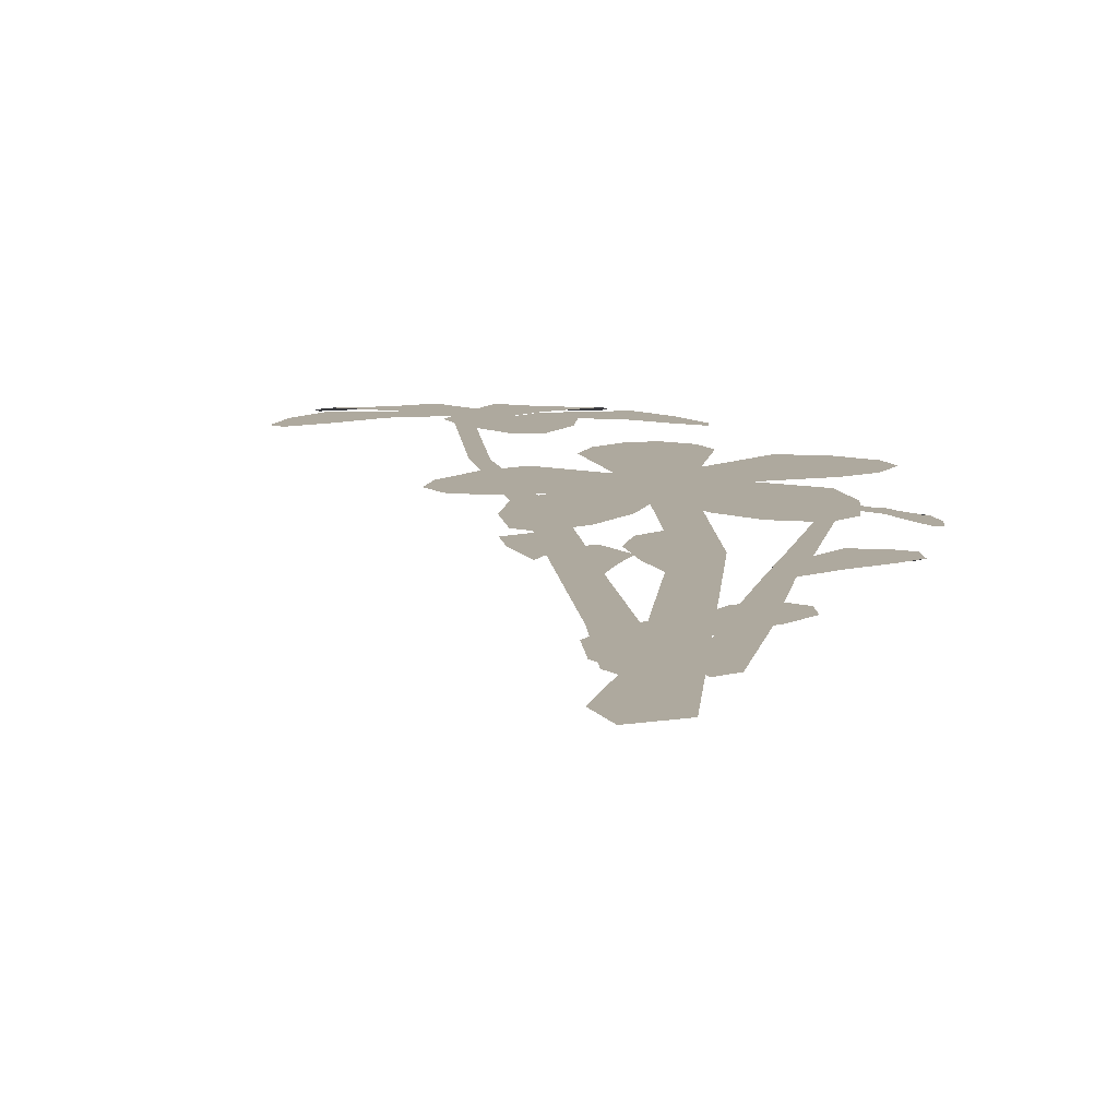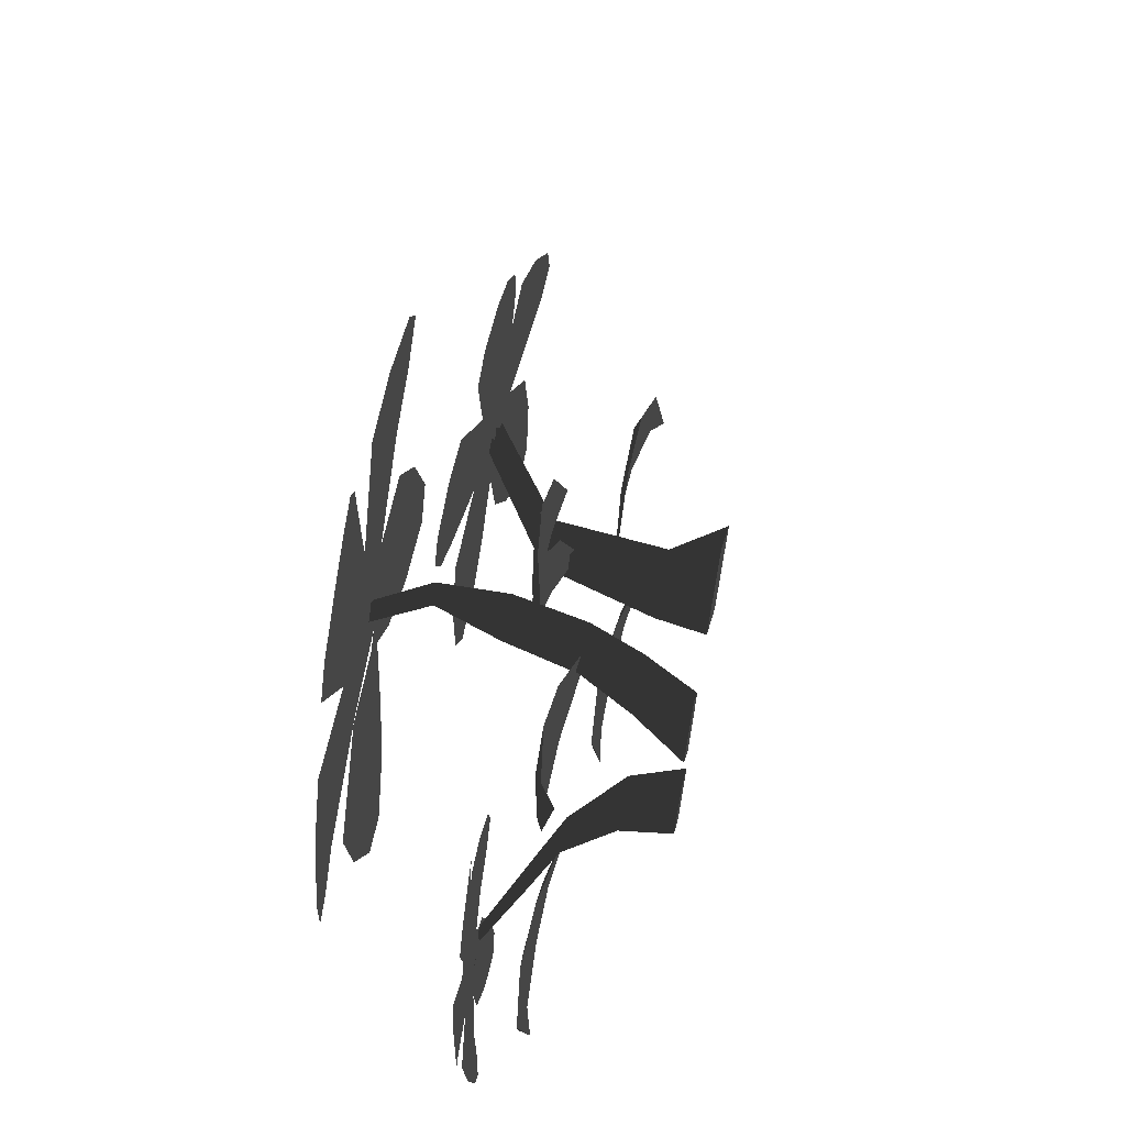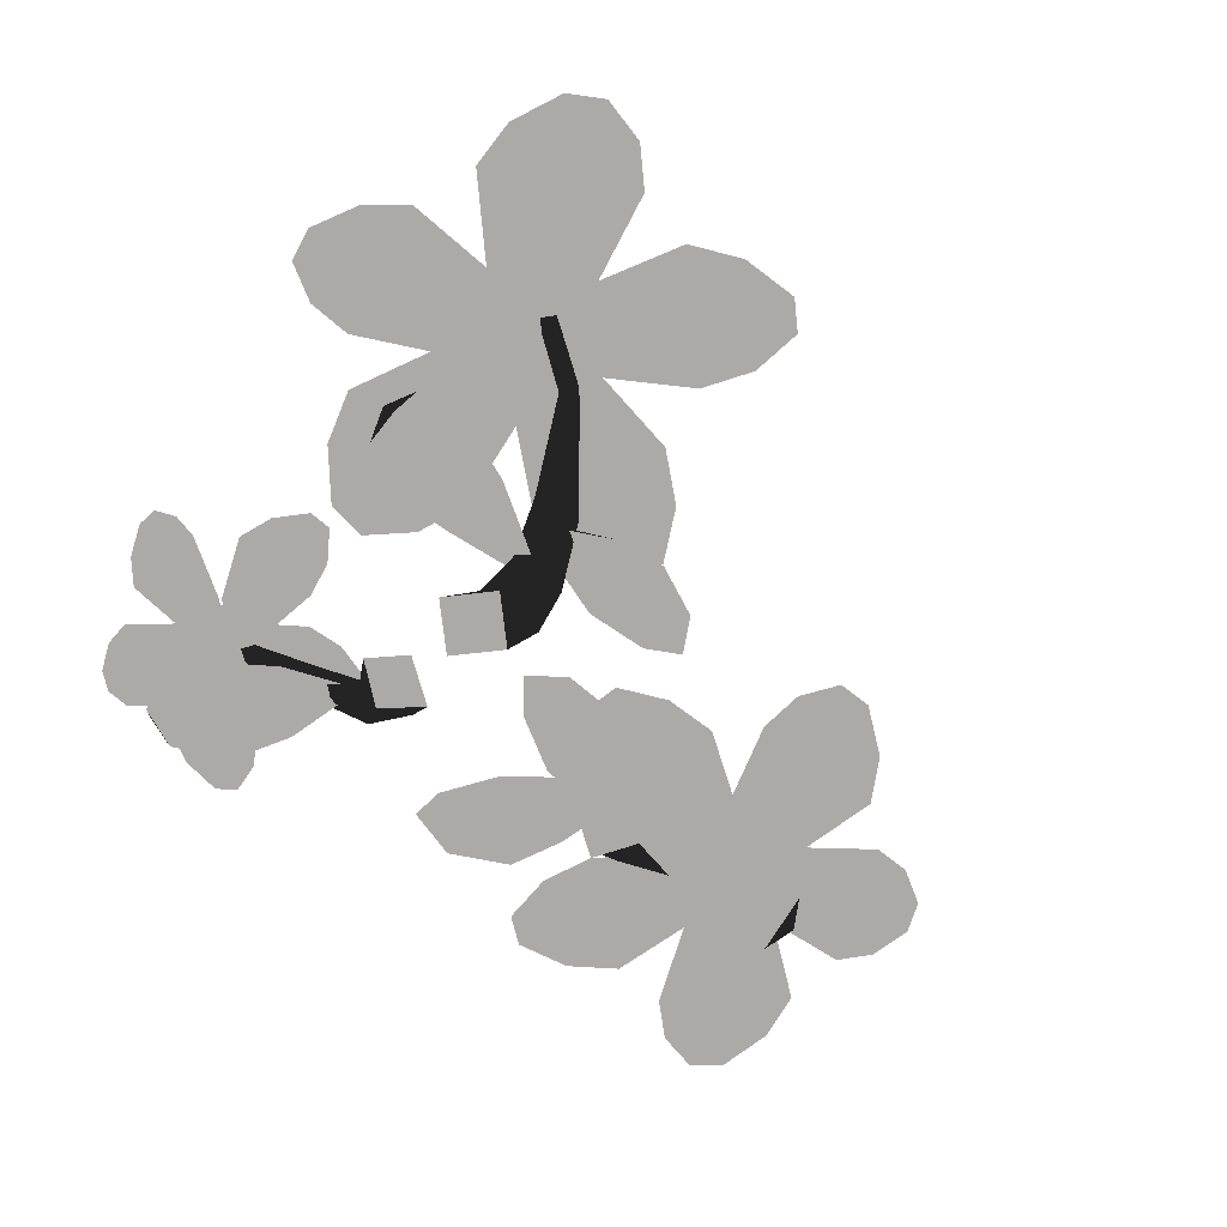
<metadata>
{"format":"obj","ext":"obj","renderer":"f3d","projection":"perspective","resolution":1024,"background":"white","views":[{"elev":9.0,"azim":113.8,"up":"+Y"},{"elev":61.7,"azim":-79.2,"up":"+Z"},{"elev":-75.8,"azim":-28.2,"up":"+Y"}]}
</metadata>
<code>
g obj_flower_4
v 0.1802 0.1812 -0.2714
v 0.1023 0.1812 -0.2904
v 0.1434 0.181 -0.2884
v 0.1586 0.1827 -0.2488
v 0.2133 0.1776 -0.2052
v 0.08619 0.1827 -0.2732
v 0.1997 0.1782 -0.1912
v 0.2076 0.1733 -0.1557
v 0.138 0.1846 -0.2263
v 0.09513 0.1855 -0.2365
v 0.1182 0.187 -0.2039
v 0.1762 0.1812 -0.164
v 0.1873 0.1794 -0.1775
v 0.06021 0.02571 -0.1176
v 0.08641 -0.01528 -0.04736
v 0.0418 -0.01448 -0.09376
v 0.08867 0.02514 -0.08825
v 0.1307 -0.01607 -0.0917
v 0.1169 0.02453 -0.1165
v 0.1252 0.116 -0.1322
v 0.1049 0.1164 -0.1529
v 0.1977 0.1762 -0.159
v 0.1452 0.1155 -0.1524
v 0.2135 0.1755 -0.1407
v 0.2292 0.1749 -0.1578
v 0.1049 0.1164 -0.1529
v 0.2135 0.1755 -0.1762
v 0.1977 0.1762 -0.159
v 0.125 0.1159 -0.1731
v 0.2292 0.1749 -0.1578
v 0.06021 0.02571 -0.1176
v 0.1452 0.1155 -0.1524
v 0.0885 0.0251 -0.1459
v 0.0418 -0.01448 -0.09376
v 0.1169 0.02453 -0.1165
v 0.08632 -0.01528 -0.1381
v 0.1307 -0.01607 -0.0917
v 0.09245 0.03797 -0.1023
v 0.0692 0.05139 -0.1355
v 0.09423 0.03896 -0.1059
v 0.04766 0.05163 -0.1175
v 0.03615 0.05959 -0.1716
v 0.01273 0.05754 -0.137
v -0.01414 0.05612 -0.194
v -0.02124 0.05598 -0.1695
v -0.02853 0.04753 -0.188
v 0.09423 0.03896 -0.1059
v 0.07302 0.04819 -0.157
v 0.09423 0.03803 -0.1075
v 0.0692 0.05139 -0.1355
v 0.03615 0.05959 -0.1716
v 0.04923 0.05277 -0.1915
v 0.005253 0.05333 -0.2055
v -0.01414 0.05612 -0.194
v -0.02853 0.04753 -0.188
v 0.09979 0.06173 -0.1276
v 0.1636 0.06838 -0.1243
v 0.1019 0.06228 -0.1236
v 0.1647 0.06772 -0.1533
v 0.2205 0.06855 -0.1273
v 0.2078 0.06714 -0.1674
v 0.2531 0.05762 -0.1409
v 0.2421 0.05888 -0.1638
v 0.2405 0.04857 -0.1468
v 0.1019 0.06228 -0.1236
v 0.1687 0.06402 -0.102
v 0.1021 0.06131 -0.1202
v 0.1636 0.06838 -0.1243
v 0.2205 0.06855 -0.1273
v 0.212 0.06214 -0.09687
v 0.2445 0.05626 -0.1169
v 0.2531 0.05762 -0.1409
v 0.2405 0.04857 -0.1468
v 0.1122 0.09185 -0.1339
v 0.09784 0.1042 -0.123
v 0.1126 0.09251 -0.1363
v 0.099 0.1018 -0.09662
v 0.06415 0.1128 -0.1046
v 0.07322 0.1071 -0.07166
v 0.01342 0.1113 -0.08026
v 0.02759 0.1084 -0.06271
v -0.003393 0.1042 -0.0762
v 0.1126 0.09251 -0.1363
v 0.07956 0.1043 -0.1411
v 0.1101 0.09174 -0.14
v 0.09784 0.1042 -0.123
v 0.06415 0.1128 -0.1046
v 0.04662 0.1105 -0.1339
v 0.01152 0.1111 -0.105
v 0.01342 0.1113 -0.08026
v -0.003393 0.1042 -0.0762
v 0.1122 0.1879 -0.1588
v 0.06077 0.1861 -0.09607
v 0.08047 0.1875 -0.1324
v 0.1244 0.1865 -0.1285
v 0.1775 0.181 -0.1706
v 0.0711 0.1853 -0.07289
v 0.1841 0.1799 -0.1522
v 0.2091 0.1732 -0.155
v 0.1376 0.1855 -0.09846
v 0.1114 0.1852 -0.06272
v 0.1518 0.185 -0.0687
v 0.2012 0.1793 -0.1162
v 0.192 0.1793 -0.1341
v 0.1838 0.1785 -0.04543
v 0.217 0.1693 0.01287
v 0.1939 0.1745 -0.01138
v 0.2161 0.1753 -0.04987
v 0.19 0.1767 -0.1193
v 0.2423 0.1672 0.009193
v 0.209 0.1745 -0.1216
v 0.2061 0.1703 -0.1573
v 0.2492 0.1726 -0.05427
v 0.2703 0.1681 -0.02208
v 0.2832 0.1704 -0.05865
v 0.251 0.1717 -0.1265
v 0.2293 0.1728 -0.124
v 0.1741 0.1837 -0.166
v 0.1838 0.1827 -0.1987
v 0.2187 0.1793 -0.2133
v 0.2187 0.1793 -0.1646
v 0.1838 0.1827 -0.1327
v 0.253 0.1758 -0.1959
v 0.2187 0.1793 -0.1159
v 0.2624 0.1749 -0.1632
v 0.253 0.1758 -0.131
v 0.3067 0.171 -0.08796
v 0.3523 0.16 -0.1085
v 0.3318 0.1653 -0.09095
v 0.3107 0.17 -0.119
v 0.2452 0.1752 -0.1205
v 0.3563 0.1596 -0.132
v 0.2471 0.1743 -0.1396
v 0.2087 0.1732 -0.1571
v 0.316 0.1695 -0.1501
v 0.3438 0.1642 -0.1623
v 0.3225 0.1695 -0.1813
v 0.2551 0.1743 -0.1783
v 0.2504 0.174 -0.1589
v 0.3076 0.1709 -0.2256
v 0.2871 0.1661 -0.2978
v 0.305 0.1678 -0.2611
v 0.2775 0.173 -0.2431
v 0.26 0.1739 -0.1727
v 0.265 0.1681 -0.3117
v 0.2406 0.1749 -0.1831
v 0.2072 0.1733 -0.1564
v 0.2483 0.1756 -0.2609
v 0.2378 0.1739 -0.3028
v 0.2199 0.1787 -0.2793
v 0.2057 0.1787 -0.2049
v 0.2225 0.1765 -0.1939
v -0.2328 0.1006 -0.2245
v -0.2622 0.09155 -0.2246
v -0.2461 0.09595 -0.2294
v -0.2456 0.09967 -0.208
v -0.2113 0.1043 -0.1865
v -0.2726 0.09113 -0.2125
v -0.2188 0.1035 -0.176
v -0.2033 0.103 -0.1525
v -0.2592 0.09913 -0.1922
v -0.2774 0.09469 -0.1929
v -0.2737 0.09896 -0.1769
v -0.2367 0.1033 -0.1571
v -0.2273 0.1032 -0.1663
v -0.0657 0.02203 -0.1159
v -0.09228 -0.01745 -0.1116
v -0.06202 -0.01745 -0.09425
v -0.08986 0.02214 -0.1365
v -0.1156 -0.01745 -0.08443
v -0.1077 0.0222 -0.1152
v -0.1232 0.0602 -0.1356
v -0.11 0.06014 -0.1492
v -0.09626 0.05999 -0.136
v -0.1494 0.07689 -0.1441
v -0.1376 0.07682 -0.1563
v -0.1253 0.07663 -0.1445
v -0.1772 0.1046 -0.1553
v -0.1848 0.1046 -0.1628
v -0.1922 0.1047 -0.1551
v -0.1253 0.07663 -0.1445
v -0.1846 0.1047 -0.1476
v -0.1772 0.1046 -0.1553
v -0.1371 0.07669 -0.1322
v -0.1922 0.1047 -0.1551
v -0.09626 0.05999 -0.136
v -0.1494 0.07689 -0.1441
v -0.1094 0.06005 -0.1223
v -0.0657 0.02203 -0.1159
v -0.1232 0.0602 -0.1356
v -0.08627 0.02209 -0.09458
v -0.06202 -0.01745 -0.09425
v -0.1077 0.0222 -0.1152
v -0.0883 -0.01745 -0.06706
v -0.1156 -0.01745 -0.08443
v -0.107 0.05706 -0.1276
v -0.1384 0.06946 -0.1614
v -0.1069 0.05822 -0.1305
v -0.1607 0.06936 -0.1424
v -0.1811 0.07576 -0.1984
v -0.2019 0.0725 -0.1617
v -0.2268 0.06968 -0.22
v -0.2336 0.06916 -0.1944
v -0.231 0.06037 -0.2132
v -0.1069 0.05822 -0.1305
v -0.1309 0.06653 -0.1841
v -0.1066 0.05744 -0.1312
v -0.1384 0.06946 -0.1614
v -0.1811 0.07576 -0.1984
v -0.16 0.06974 -0.2195
v -0.2044 0.06794 -0.2326
v -0.2268 0.06968 -0.22
v -0.231 0.06037 -0.2132
v -0.2795 0.1001 -0.149
v -0.2956 0.09551 -0.1037
v -0.291 0.09729 -0.1288
v -0.2719 0.1016 -0.1311
v -0.2357 0.1032 -0.1614
v -0.2906 0.09691 -0.09022
v -0.2304 0.1039 -0.1501
v -0.2024 0.1031 -0.1522
v -0.2651 0.1034 -0.1136
v -0.2755 0.1015 -0.08823
v -0.259 0.1055 -0.09629
v -0.2228 0.1065 -0.1292
v -0.2261 0.105 -0.1394
v -0.2295 0.1064 -0.08164
v -0.1923 0.1072 -0.04226
v -0.2153 0.1065 -0.05861
v -0.2075 0.1082 -0.0864
v -0.2205 0.1039 -0.1286
v -0.1757 0.1089 -0.0461
v -0.2066 0.1048 -0.1314
v -0.1959 0.1012 -0.152
v -0.186 0.1104 -0.09161
v -0.1654 0.1116 -0.0704
v -0.165 0.1129 -0.09728
v -0.1815 0.1079 -0.1386
v -0.1936 0.1061 -0.1347
v -0.2361 0.1054 -0.1577
v -0.2289 0.105 -0.179
v -0.2052 0.1066 -0.1915
v -0.2063 0.108 -0.1607
v -0.2305 0.107 -0.1377
v -0.1819 0.1091 -0.1838
v -0.2074 0.1095 -0.1296
v -0.176 0.1107 -0.1636
v -0.1833 0.1111 -0.1421
v -0.1558 0.1149 -0.1198
v -0.1041 0.1143 -0.1345
v -0.1287 0.115 -0.1223
v -0.1507 0.1139 -0.1405
v -0.1934 0.1092 -0.1355
v -0.1009 0.1138 -0.1508
v -0.1898 0.1084 -0.1477
v -0.2025 0.103 -0.1534
v -0.1465 0.1133 -0.1615
v -0.1189 0.1136 -0.1713
v -0.143 0.1131 -0.183
v -0.1856 0.1081 -0.1736
v -0.1872 0.108 -0.1604
v -0.1526 0.1107 -0.2103
v -0.1472 0.1039 -0.2522
v -0.1447 0.1078 -0.2319
v -0.1712 0.1079 -0.2179
v -0.1825 0.1086 -0.1705
v -0.162 0.1019 -0.2582
v -0.1932 0.1066 -0.175
v -0.2035 0.103 -0.1529
v -0.1903 0.1054 -0.2259
v -0.189 0.1021 -0.2501
v -0.2099 0.1033 -0.2343
v -0.2173 0.104 -0.1857
v -0.2048 0.1051 -0.1801
v -0.04174 0.1867 0.2457
v 0.04564 0.1831 0.2495
v 0.001088 0.1847 0.2564
v -0.02132 0.1872 0.2158
v -0.09493 0.1842 0.1808
v 0.06107 0.184 0.2269
v -0.08218 0.1842 0.1624
v -0.1033 0.1793 0.1251
v -0.001393 0.1884 0.1863
v 0.04746 0.1875 0.1881
v 0.01813 0.1902 0.157
v -0.05882 0.1864 0.1269
v -0.07016 0.185 0.1445
v -0.01647 0.02203 -0.02248
v -0.06679 -0.01745 -0.05653
v -0.03307 -0.01745 -0.03324
v -0.04521 0.02214 -0.04265
v -0.09016 -0.01745 -0.02293
v -0.06516 0.0222 -0.01535
v -0.05355 0.0602 0.007533
v -0.03659 0.06014 -0.01566
v -0.0121 0.05999 0.001502
v -0.05679 0.1109 0.04327
v -0.04201 0.1108 0.02626
v -0.02065 0.1106 0.04089
v -0.05853 0.1511 0.1135
v -0.06873 0.1495 0.1054
v -0.09392 0.1801 0.1463
v -0.07573 0.1484 0.1157
v -0.1039 0.1797 0.139
v -0.1108 0.1794 0.149
v -0.05853 0.1511 0.1135
v -0.1008 0.1797 0.1564
v -0.09392 0.1801 0.1463
v -0.06552 0.15 0.1238
v -0.1108 0.1794 0.149
v -0.02065 0.1106 0.04089
v -0.07573 0.1484 0.1157
v -0.03543 0.1107 0.06003
v -0.0121 0.05999 0.001502
v -0.05679 0.1109 0.04327
v -0.02903 0.06005 0.02473
v -0.01647 0.02203 -0.02248
v -0.05355 0.0602 0.007533
v -0.03635 0.02209 0.004836
v -0.03307 -0.01745 -0.03324
v -0.06516 0.0222 -0.01535
v -0.05645 -0.01745 0.0003656
v -0.09016 -0.01745 -0.02293
v -0.03568 0.05918 0.008517
v -0.08894 0.06823 0.02292
v -0.03681 0.05958 0.004774
v -0.08533 0.06765 0.05159
v -0.1444 0.07131 0.03817
v -0.1257 0.06931 0.0752
v -0.1816 0.06254 0.05932
v -0.1656 0.06317 0.07974
v -0.1732 0.05323 0.06147
v -0.03681 0.05958 0.004774
v -0.1007 0.06427 0.001551
v -0.03657 0.05817 -0.0005793
v -0.08894 0.06823 0.02292
v -0.1444 0.07131 0.03817
v -0.1455 0.06471 0.005785
v -0.1781 0.06079 0.03272
v -0.1816 0.06254 0.05932
v -0.1732 0.05323 0.06147
v -0.03642 0.0884 0.03075
v -0.009162 0.1 0.0294
v -0.03378 0.0896 0.03599
v -0.01317 0.09731 0.004602
v 0.03195 0.1067 0.01912
v 0.01701 0.101 -0.01217
v 0.07984 0.1026 0.0001178
v 0.063 0.1001 -0.01653
v 0.08952 0.09478 -0.006007
v -0.03378 0.0896 0.03599
v 0.009361 0.09962 0.04542
v -0.03296 0.08912 0.03488
v -0.009162 0.1 0.0294
v 0.03195 0.1067 0.01912
v 0.04745 0.1041 0.04319
v 0.08184 0.1027 0.02034
v 0.07984 0.1026 0.0001178
v 0.08952 0.09478 -0.006007
v 0.01668 0.1909 0.1062
v 0.05705 0.1866 0.02812
v 0.04485 0.189 0.07118
v -0.004038 0.1898 0.07596
v -0.05904 0.1863 0.1345
v 0.04069 0.1863 0.005142
v -0.07114 0.1853 0.1159
v -0.1052 0.1792 0.1247
v -0.02523 0.1894 0.04606
v -0.004385 0.1879 0.0019
v -0.04699 0.1895 0.01642
v -0.09755 0.1855 0.07996
v -0.08396 0.185 0.09777
v -0.09381 0.1854 -0.0011
v -0.1521 0.1769 -0.05668
v -0.1162 0.1815 -0.03564
v -0.1319 0.1834 0.01104
v -0.08792 0.1838 0.08209
v -0.1816 0.1758 -0.0472
v -0.1108 0.1822 0.08899
v -0.105 0.1775 0.127
v -0.1706 0.182 0.02323
v -0.2053 0.1782 -0.007206
v -0.2099 0.1811 0.03545
v -0.159 0.1811 0.1031
v -0.1344 0.1813 0.09594
v -0.05326 0.189 0.128
v -0.05842 0.1884 0.1662
v -0.09734 0.1862 0.1906
v -0.107 0.1862 0.1369
v -0.07151 0.1884 0.09367
v -0.1423 0.1841 0.179
v -0.1167 0.1862 0.08321
v -0.1602 0.1835 0.1449
v -0.1552 0.1841 0.1077
v -0.2287 0.1813 0.07189
v -0.2879 0.1717 0.1019
v -0.2625 0.1764 0.07982
v -0.228 0.1805 0.1065
v -0.1494 0.183 0.09467
v -0.288 0.1715 0.1283
v -0.1486 0.1822 0.1159
v -0.1044 0.1792 0.1268
v -0.2282 0.1802 0.1415
v -0.2628 0.1758 0.1602
v -0.2292 0.1805 0.1775
v -0.1498 0.1825 0.1598
v -0.1488 0.182 0.1376
v -0.2022 0.1813 0.2237
v -0.1703 0.1751 0.2993
v -0.1955 0.1778 0.2627
v -0.163 0.1822 0.2365
v -0.1567 0.1823 0.1547
v -0.1408 0.1763 0.31
v -0.1322 0.1825 0.1622
v -0.1027 0.1793 0.1258
v -0.1243 0.1836 0.2501
v -0.1064 0.1813 0.2944
v -0.08606 0.1857 0.2638
v -0.08549 0.185 0.1787
v -0.1085 0.1834 0.1703
g obj_flower_4_0
f 3 2 1
f 2 4 1
f 1 4 5
f 2 6 4
f 4 7 5
f 5 7 8
f 6 9 4
f 4 9 7
f 6 10 9
f 10 11 9
f 9 11 12
f 7 13 8
f 13 12 8
f 9 13 7
f 13 9 12
f 16 15 14
f 15 17 14
f 15 18 17
f 18 19 17
f 17 20 14
f 20 17 19
f 20 21 14
f 22 21 20
f 23 20 19
f 24 22 20
f 24 20 23
f 25 24 23
f 28 27 26
f 27 29 26
f 27 30 29
f 26 29 31
f 30 32 29
f 29 33 31
f 29 32 33
f 34 31 33
f 32 35 33
f 36 34 33
f 36 33 35
f 37 36 35
f 40 39 38
f 39 41 38
f 41 39 42
f 43 41 42
f 43 42 44
f 45 43 44
f 44 46 45
f 49 48 47
f 48 50 47
f 51 50 48
f 52 51 48
f 51 52 53
f 54 51 53
f 53 55 54
f 58 57 56
f 57 59 56
f 59 57 60
f 61 59 60
f 61 60 62
f 63 61 62
f 62 64 63
f 67 66 65
f 66 68 65
f 69 68 66
f 70 69 66
f 69 70 71
f 72 69 71
f 71 73 72
f 76 75 74
f 75 77 74
f 77 75 78
f 79 77 78
f 79 78 80
f 81 79 80
f 80 82 81
f 85 84 83
f 84 86 83
f 87 86 84
f 88 87 84
f 87 88 89
f 90 87 89
f 89 91 90
f 94 93 92
f 93 95 92
f 92 95 96
f 93 97 95
f 95 98 96
f 96 98 99
f 97 100 95
f 95 100 98
f 97 101 100
f 101 102 100
f 100 102 103
f 98 104 99
f 104 103 99
f 100 104 98
f 104 100 103
f 107 106 105
f 106 108 105
f 105 108 109
f 106 110 108
f 108 111 109
f 109 111 112
f 110 113 108
f 108 113 111
f 110 114 113
f 114 115 113
f 113 115 116
f 111 117 112
f 117 116 112
f 113 117 111
f 117 113 116
f 120 119 118
f 121 120 118
f 121 118 122
f 120 121 123
f 124 121 122
f 121 125 123
f 121 124 126
f 125 121 126
f 129 128 127
f 128 130 127
f 127 130 131
f 128 132 130
f 130 133 131
f 131 133 134
f 132 135 130
f 130 135 133
f 132 136 135
f 136 137 135
f 135 137 138
f 133 139 134
f 139 138 134
f 135 139 133
f 139 135 138
f 142 141 140
f 141 143 140
f 140 143 144
f 141 145 143
f 143 146 144
f 144 146 147
f 145 148 143
f 143 148 146
f 145 149 148
f 149 150 148
f 148 150 151
f 146 152 147
f 152 151 147
f 148 152 146
f 152 148 151
f 155 154 153
f 154 156 153
f 153 156 157
f 154 158 156
f 156 159 157
f 157 159 160
f 158 161 156
f 156 161 159
f 158 162 161
f 162 163 161
f 161 163 164
f 159 165 160
f 165 164 160
f 161 165 159
f 165 161 164
f 168 167 166
f 167 169 166
f 167 170 169
f 170 171 169
f 171 172 169
f 169 173 166
f 172 173 169
f 173 174 166
f 173 172 175
f 174 173 176
f 176 173 175
f 177 174 176
f 178 177 176
f 179 178 176
f 179 176 175
f 180 179 175
f 183 182 181
f 182 184 181
f 182 185 184
f 181 184 186
f 185 187 184
f 184 188 186
f 184 187 188
f 186 188 189
f 187 190 188
f 188 191 189
f 188 190 191
f 192 189 191
f 190 193 191
f 194 192 191
f 194 191 193
f 195 194 193
f 198 197 196
f 197 199 196
f 199 197 200
f 201 199 200
f 201 200 202
f 203 201 202
f 202 204 203
f 207 206 205
f 206 208 205
f 209 208 206
f 210 209 206
f 209 210 211
f 212 209 211
f 211 213 212
f 216 215 214
f 215 217 214
f 214 217 218
f 215 219 217
f 217 220 218
f 218 220 221
f 219 222 217
f 217 222 220
f 219 223 222
f 223 224 222
f 222 224 225
f 220 226 221
f 226 225 221
f 222 226 220
f 226 222 225
f 229 228 227
f 228 230 227
f 227 230 231
f 228 232 230
f 230 233 231
f 231 233 234
f 232 235 230
f 230 235 233
f 232 236 235
f 236 237 235
f 235 237 238
f 233 239 234
f 239 238 234
f 235 239 233
f 239 235 238
f 242 241 240
f 243 242 240
f 243 240 244
f 242 243 245
f 246 243 244
f 243 247 245
f 243 246 248
f 247 243 248
f 251 250 249
f 250 252 249
f 249 252 253
f 250 254 252
f 252 255 253
f 253 255 256
f 254 257 252
f 252 257 255
f 254 258 257
f 258 259 257
f 257 259 260
f 255 261 256
f 261 260 256
f 257 261 255
f 261 257 260
f 264 263 262
f 263 265 262
f 262 265 266
f 263 267 265
f 265 268 266
f 266 268 269
f 267 270 265
f 265 270 268
f 267 271 270
f 271 272 270
f 270 272 273
f 268 274 269
f 274 273 269
f 270 274 268
f 274 270 273
f 277 276 275
f 276 278 275
f 275 278 279
f 276 280 278
f 278 281 279
f 279 281 282
f 280 283 278
f 278 283 281
f 280 284 283
f 284 285 283
f 283 285 286
f 281 287 282
f 287 286 282
f 283 287 281
f 287 283 286
f 290 289 288
f 289 291 288
f 289 292 291
f 292 293 291
f 293 294 291
f 291 295 288
f 294 295 291
f 295 296 288
f 295 294 297
f 296 295 298
f 298 295 297
f 299 296 298
f 300 299 298
f 301 298 297
f 301 300 298
f 302 300 301
f 303 301 297
f 304 302 301
f 304 301 303
f 305 304 303
f 308 307 306
f 307 309 306
f 307 310 309
f 306 309 311
f 310 312 309
f 309 313 311
f 309 312 313
f 311 313 314
f 312 315 313
f 313 316 314
f 313 315 316
f 314 316 317
f 315 318 316
f 316 319 317
f 316 318 319
f 320 317 319
f 318 321 319
f 322 320 319
f 322 319 321
f 323 322 321
f 326 325 324
f 325 327 324
f 327 325 328
f 329 327 328
f 329 328 330
f 331 329 330
f 330 332 331
f 335 334 333
f 334 336 333
f 337 336 334
f 338 337 334
f 337 338 339
f 340 337 339
f 339 341 340
f 344 343 342
f 343 345 342
f 345 343 346
f 347 345 346
f 347 346 348
f 349 347 348
f 348 350 349
f 353 352 351
f 352 354 351
f 355 354 352
f 356 355 352
f 355 356 357
f 358 355 357
f 357 359 358
f 362 361 360
f 361 363 360
f 360 363 364
f 361 365 363
f 363 366 364
f 364 366 367
f 365 368 363
f 363 368 366
f 365 369 368
f 369 370 368
f 368 370 371
f 366 372 367
f 372 371 367
f 368 372 366
f 372 368 371
f 375 374 373
f 374 376 373
f 373 376 377
f 374 378 376
f 376 379 377
f 377 379 380
f 378 381 376
f 376 381 379
f 378 382 381
f 382 383 381
f 381 383 384
f 379 385 380
f 385 384 380
f 381 385 379
f 385 381 384
f 388 387 386
f 389 388 386
f 389 386 390
f 388 389 391
f 392 389 390
f 389 393 391
f 389 392 394
f 393 389 394
f 397 396 395
f 396 398 395
f 395 398 399
f 396 400 398
f 398 401 399
f 399 401 402
f 400 403 398
f 398 403 401
f 400 404 403
f 404 405 403
f 403 405 406
f 401 407 402
f 407 406 402
f 403 407 401
f 407 403 406
f 410 409 408
f 409 411 408
f 408 411 412
f 409 413 411
f 411 414 412
f 412 414 415
f 413 416 411
f 411 416 414
f 413 417 416
f 417 418 416
f 416 418 419
f 414 420 415
f 420 419 415
f 416 420 414
f 420 416 419

</code>
